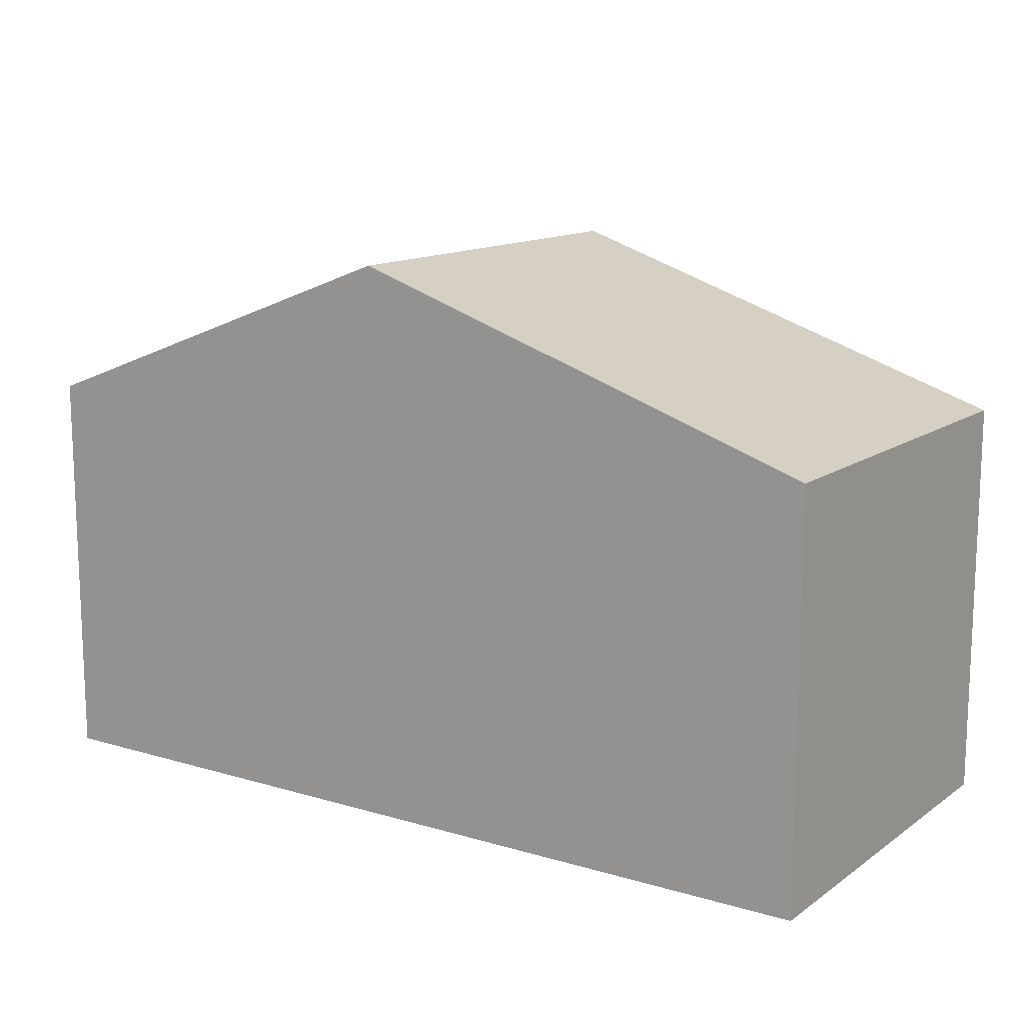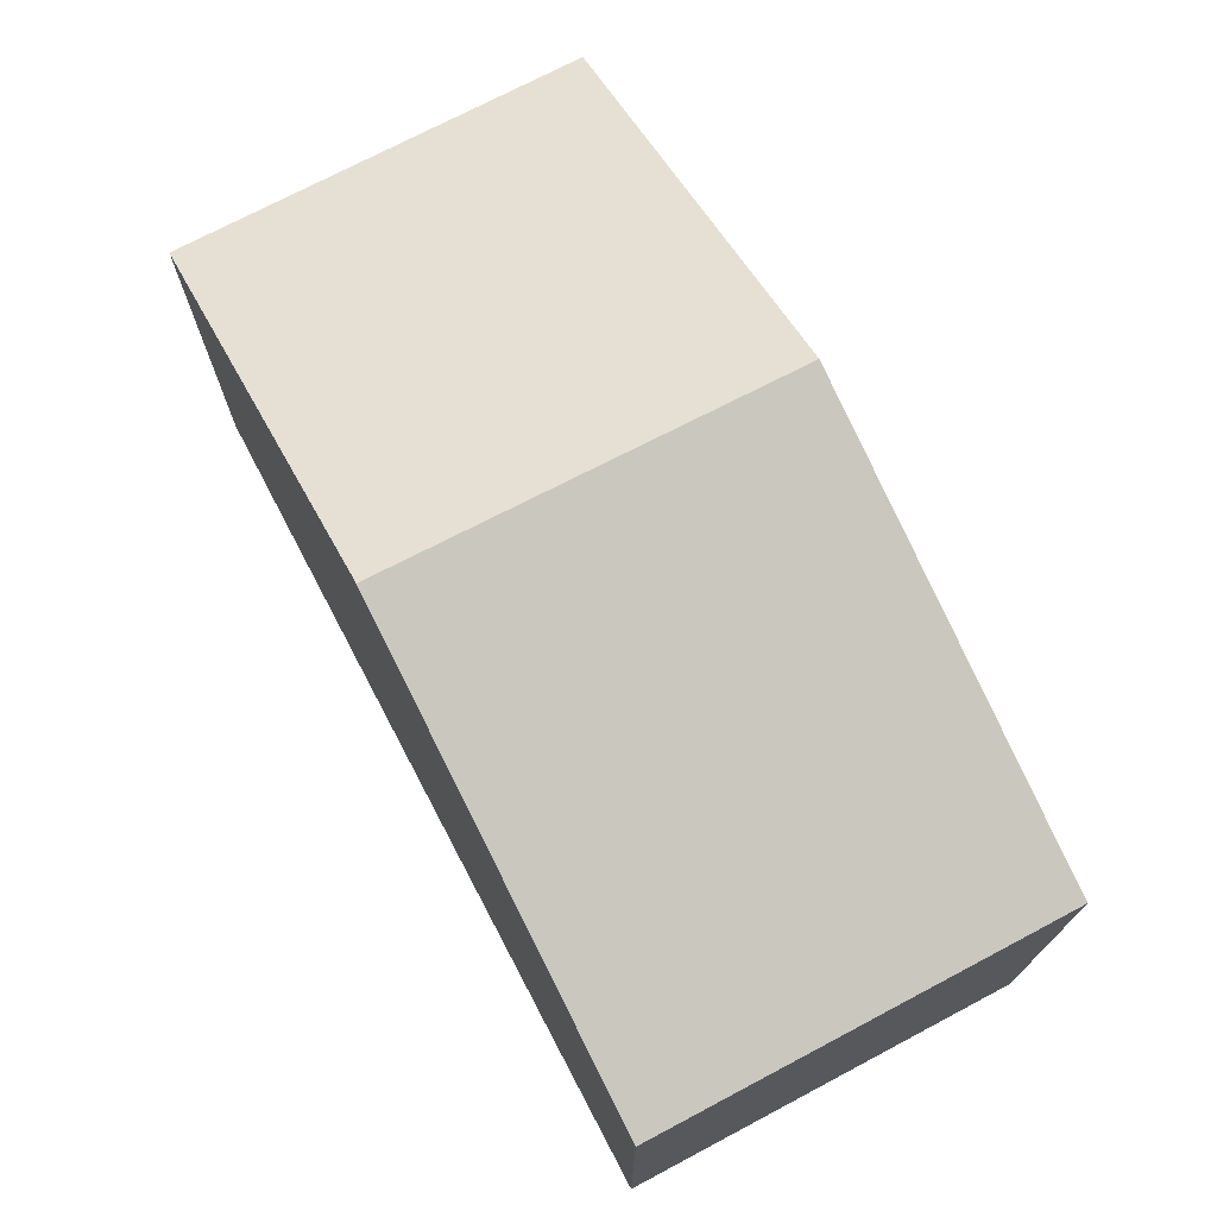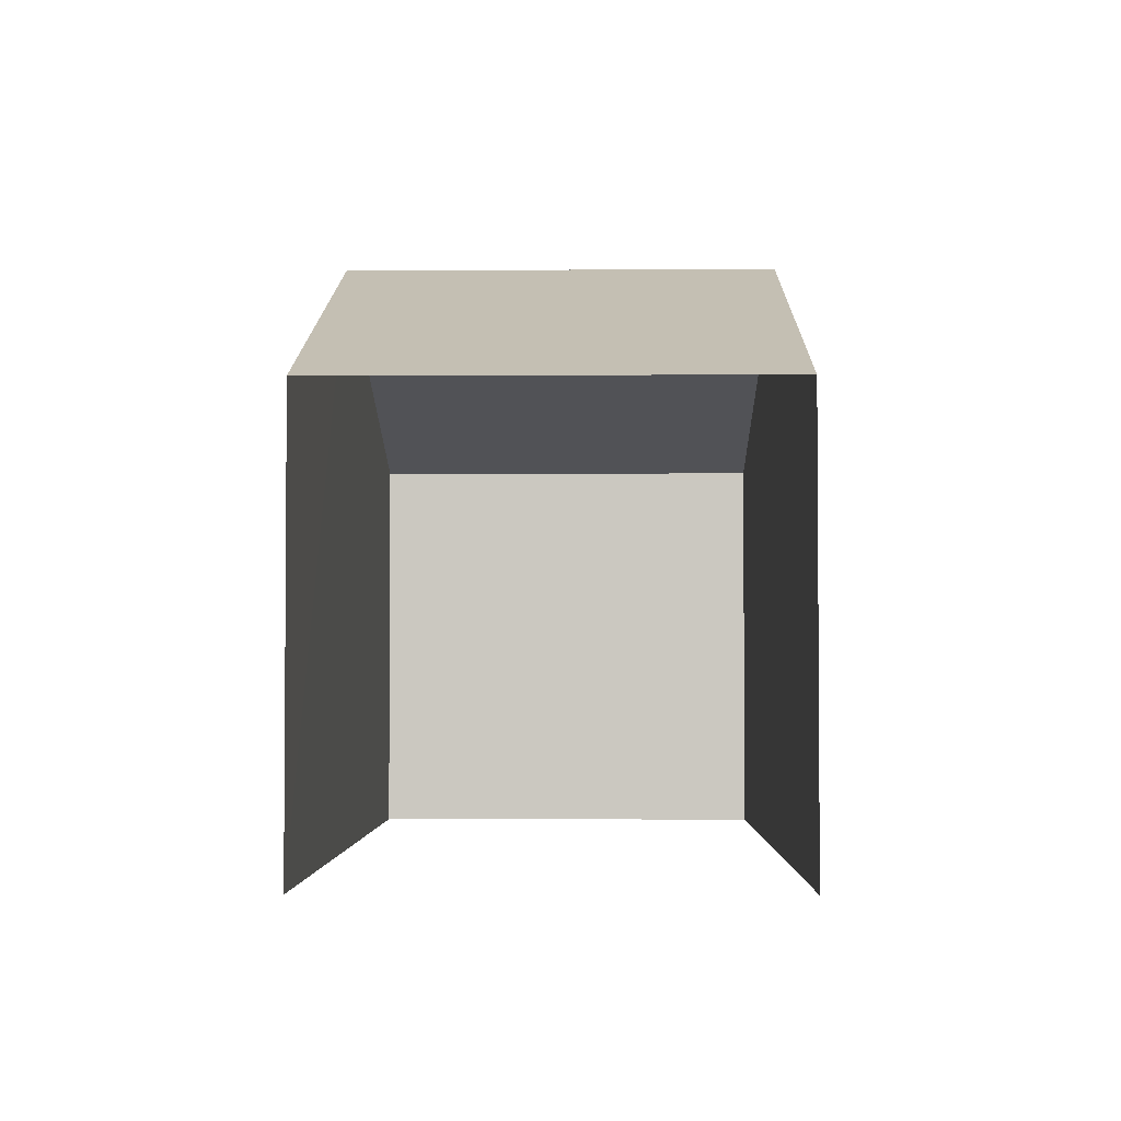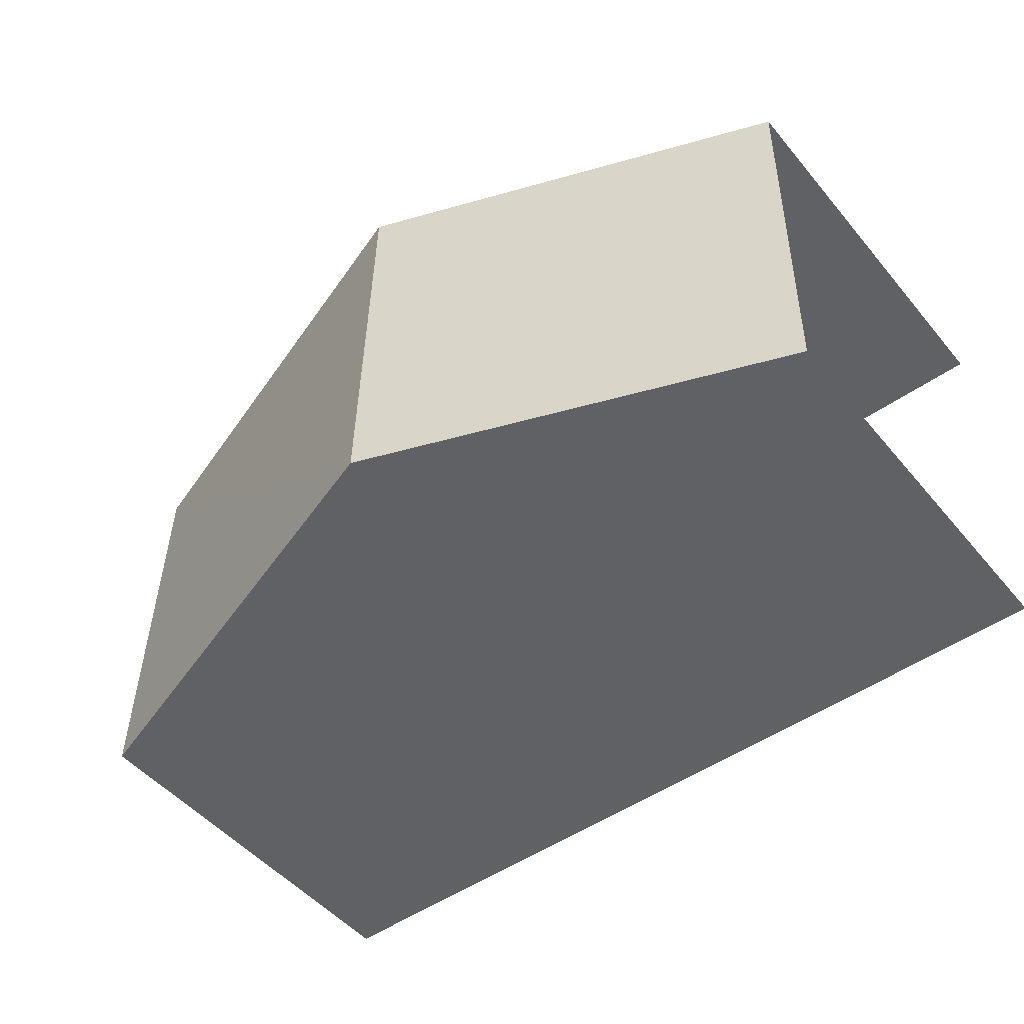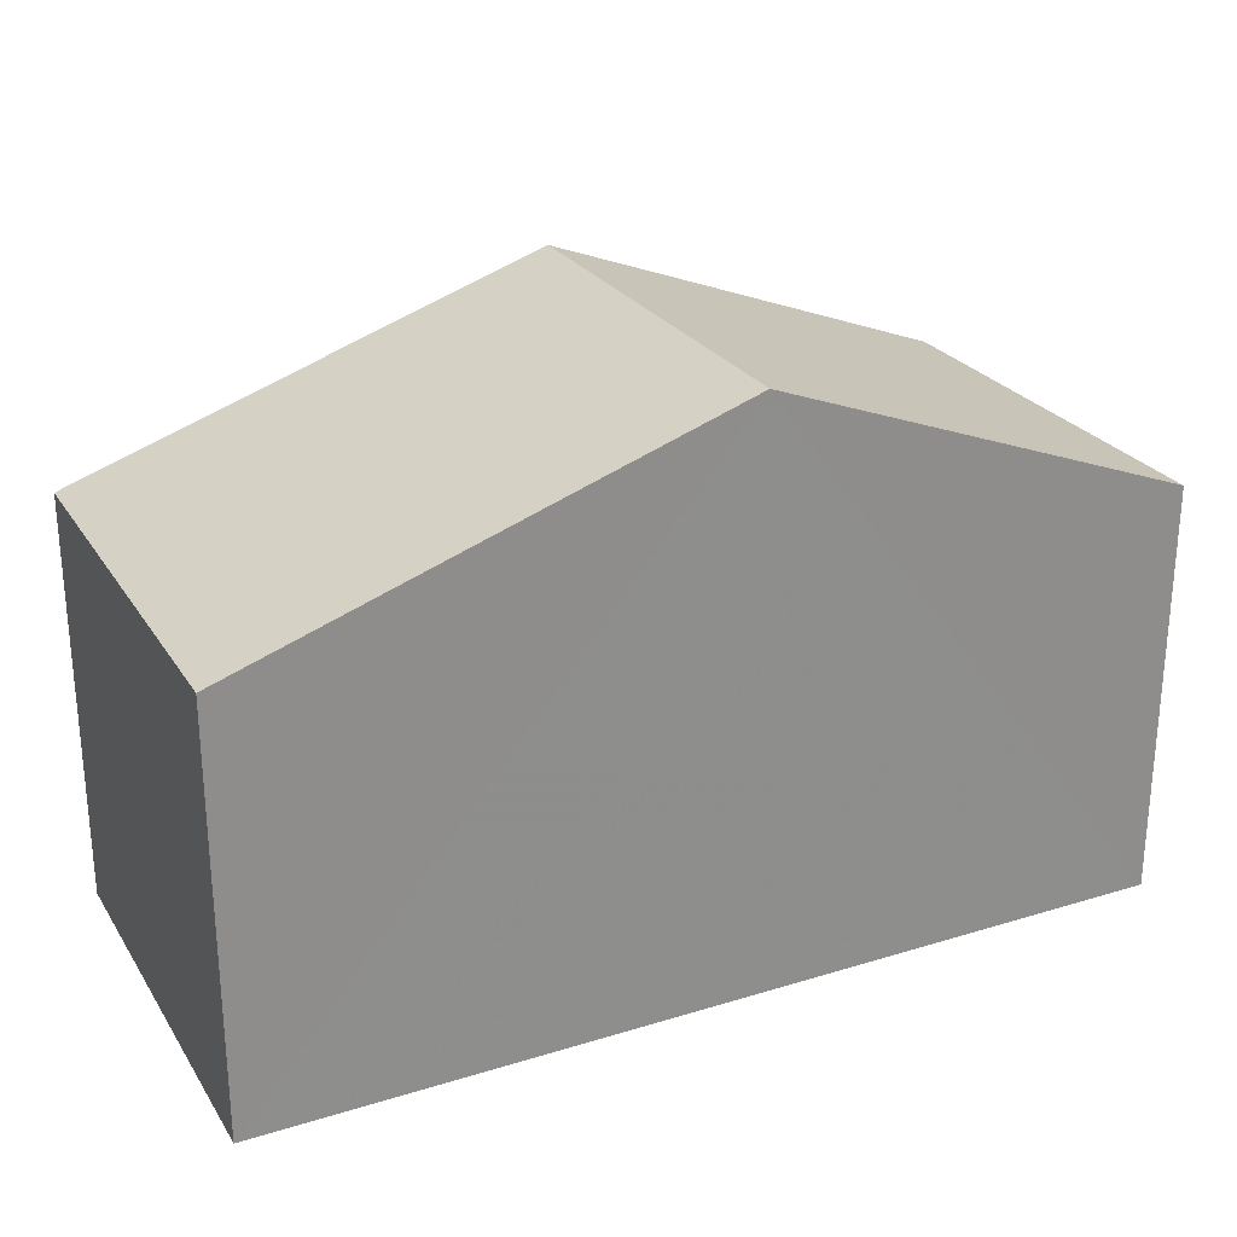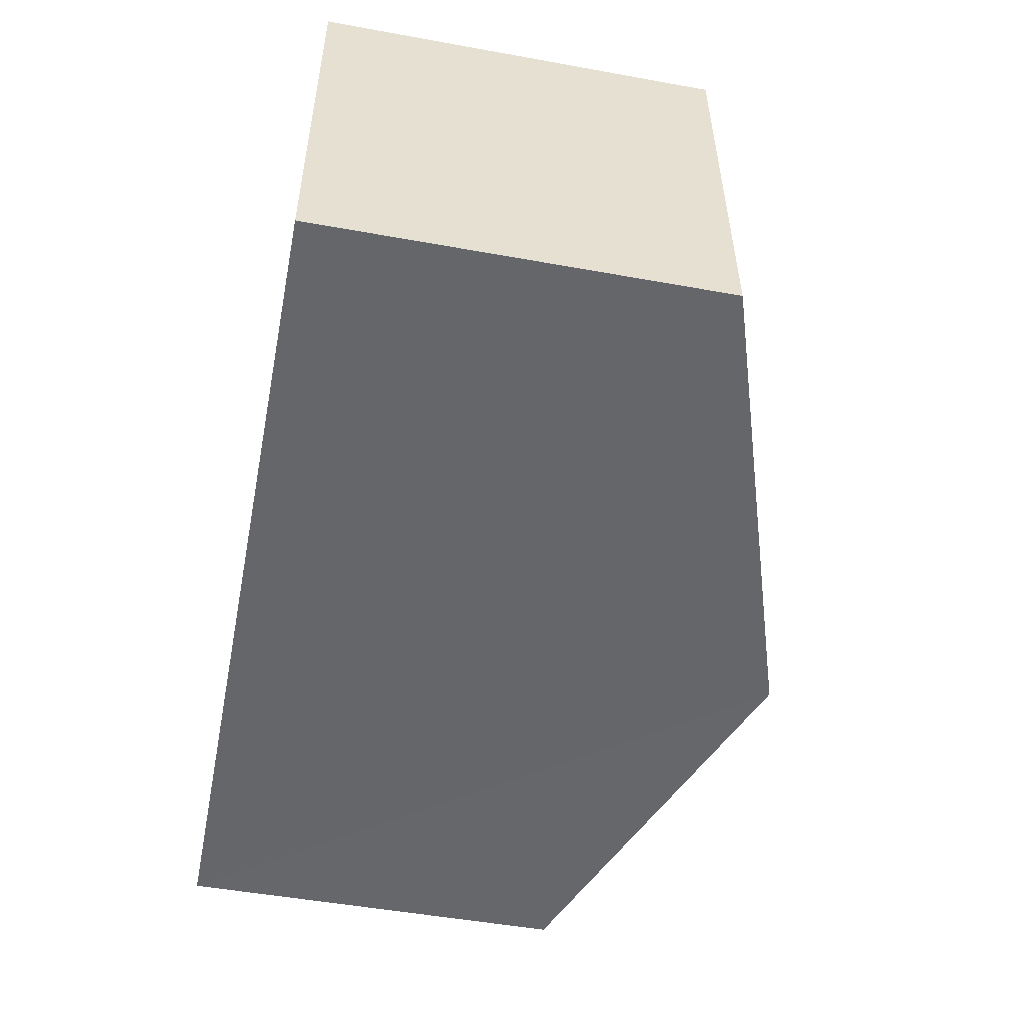
<metadata>
{"format":"obj","ext":"obj","renderer":"f3d","projection":"perspective","resolution":1024,"background":"white","views":[{"elev":13.3,"azim":-147.2,"up":"+Z"},{"elev":72.1,"azim":-118.8,"up":"+Z"},{"elev":-2.8,"azim":90.0,"up":"+Z"},{"elev":-50.0,"azim":38.4,"up":"+Y"},{"elev":25.8,"azim":-27.0,"up":"+Z"},{"elev":-50.9,"azim":-101.1,"up":"+Y"}]}
</metadata>
<code>
v -3.737e+05 -1.035e+05 27.48
v -3.736e+05 -1.035e+05 27.48
v -3.737e+05 -1.035e+05 27.49
v -3.736e+05 -1.035e+05 27.48
v -3.737e+05 -1.035e+05 33.95
v -3.737e+05 -1.035e+05 33.95
v -3.737e+05 -1.035e+05 36.46
v -3.737e+05 -1.035e+05 36.46
v -3.736e+05 -1.035e+05 33.94
v -3.736e+05 -1.035e+05 33.95
f 1 2 3
f 1 4 2
f 10 2 4
f 9 10 4
f 5 6 7
f 8 5 7
f 7 9 8
f 7 10 9
f 9 4 8
f 4 1 8
f 1 5 8
f 6 3 7
f 3 2 7
f 2 10 7
f 6 1 3
f 6 5 1

</code>
